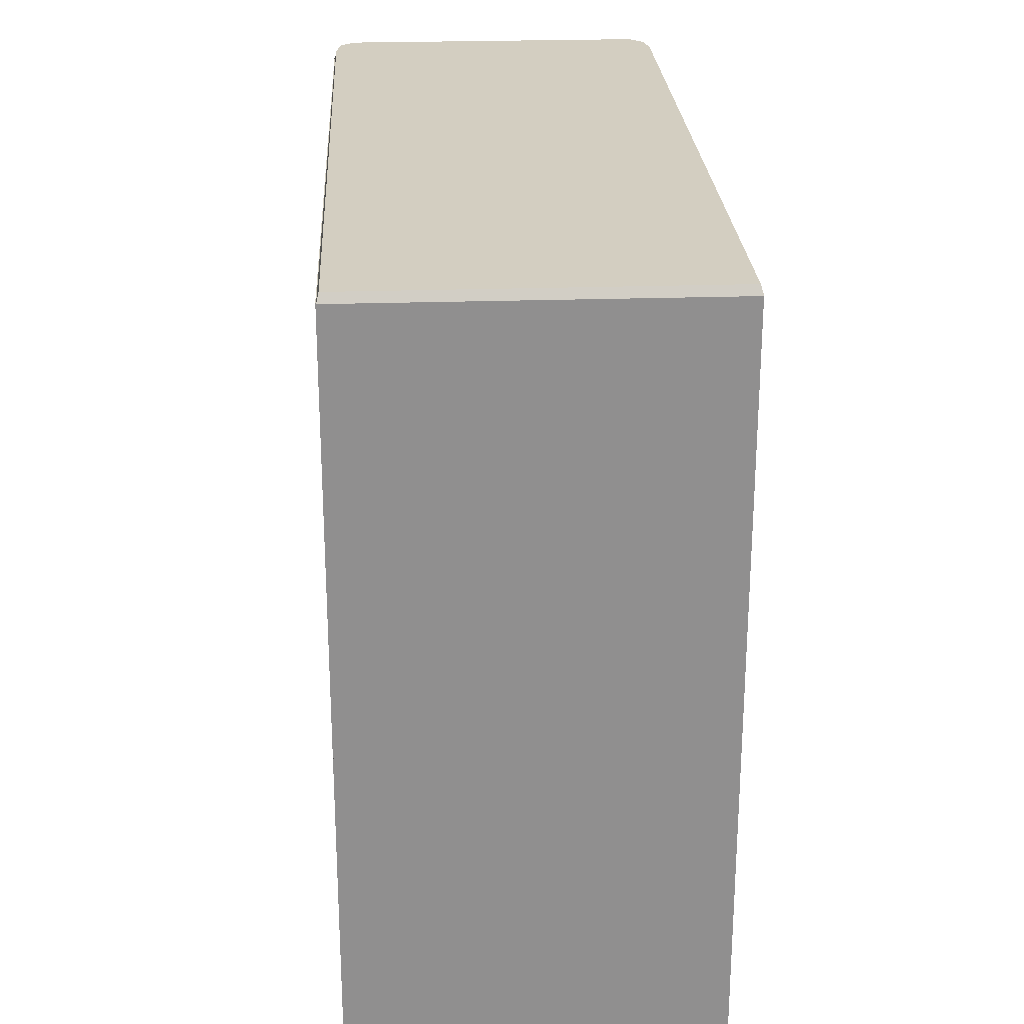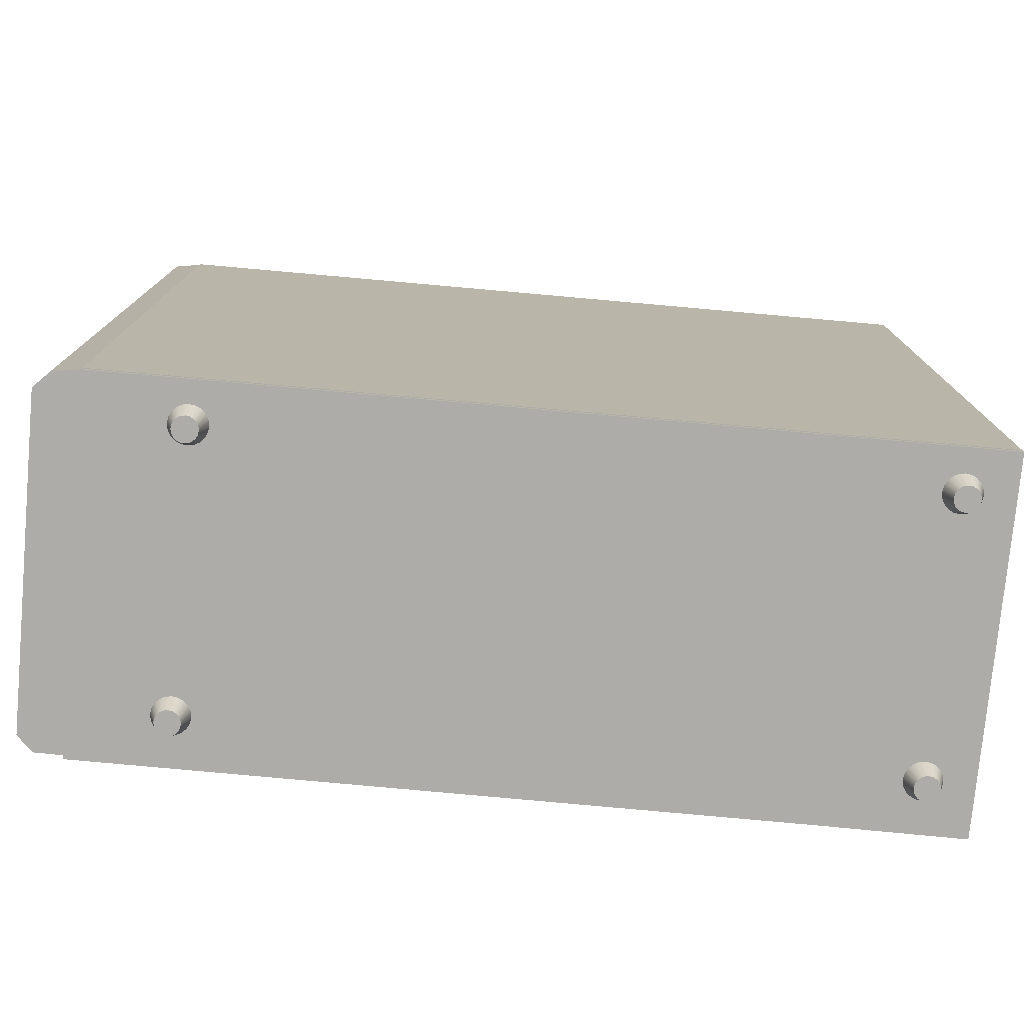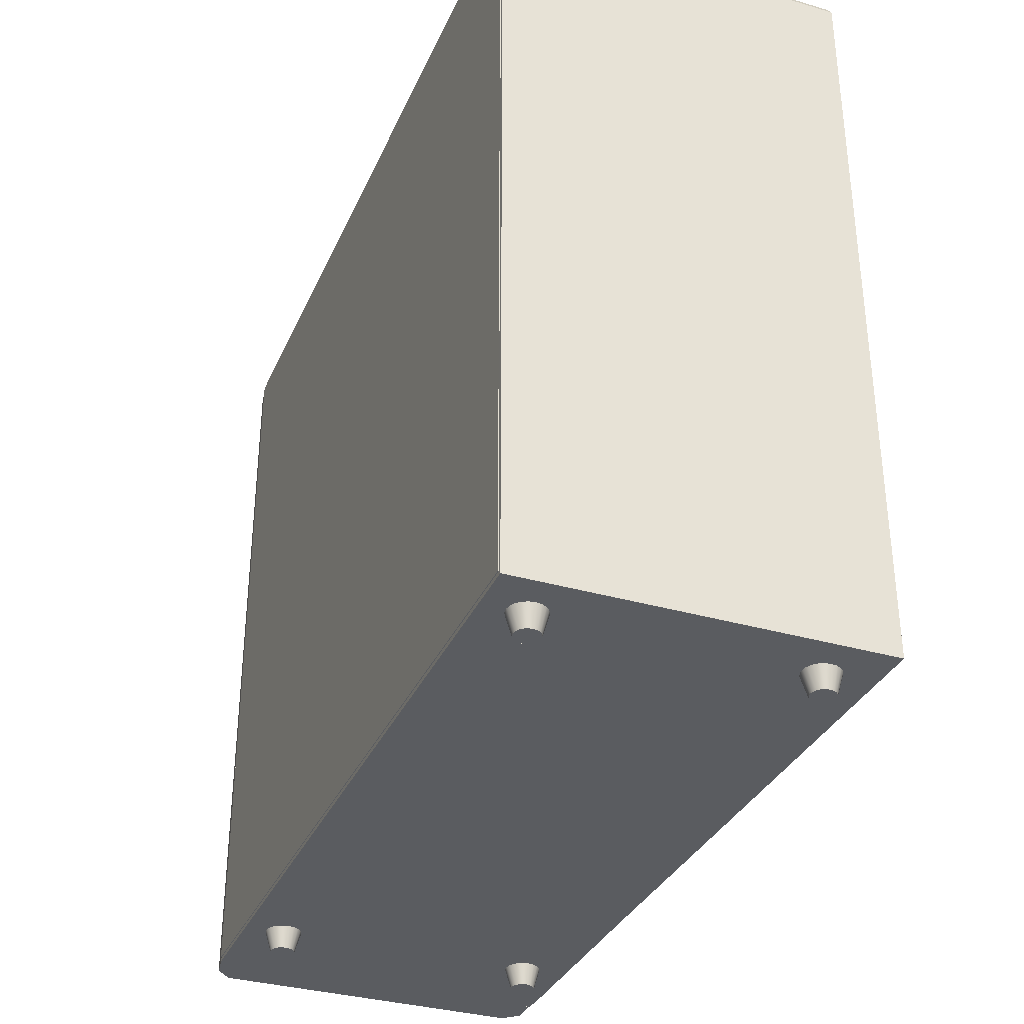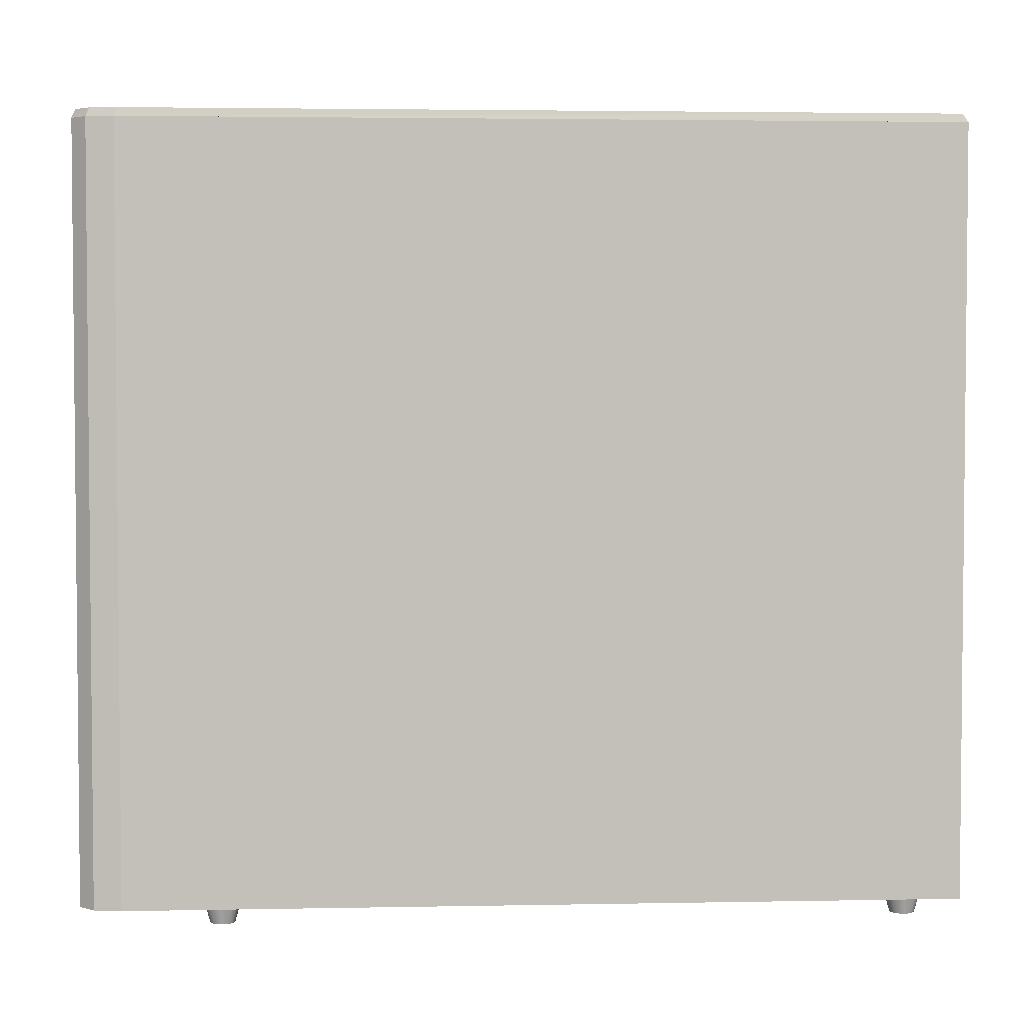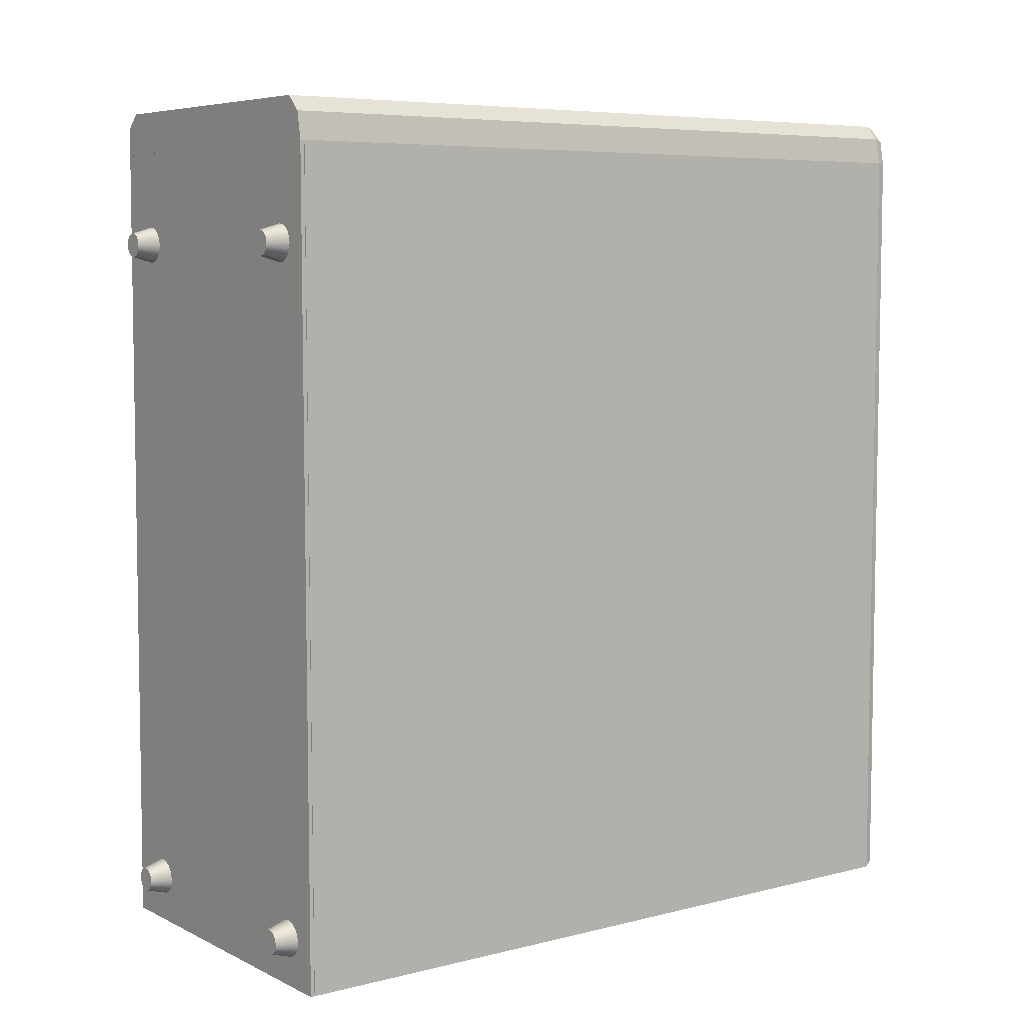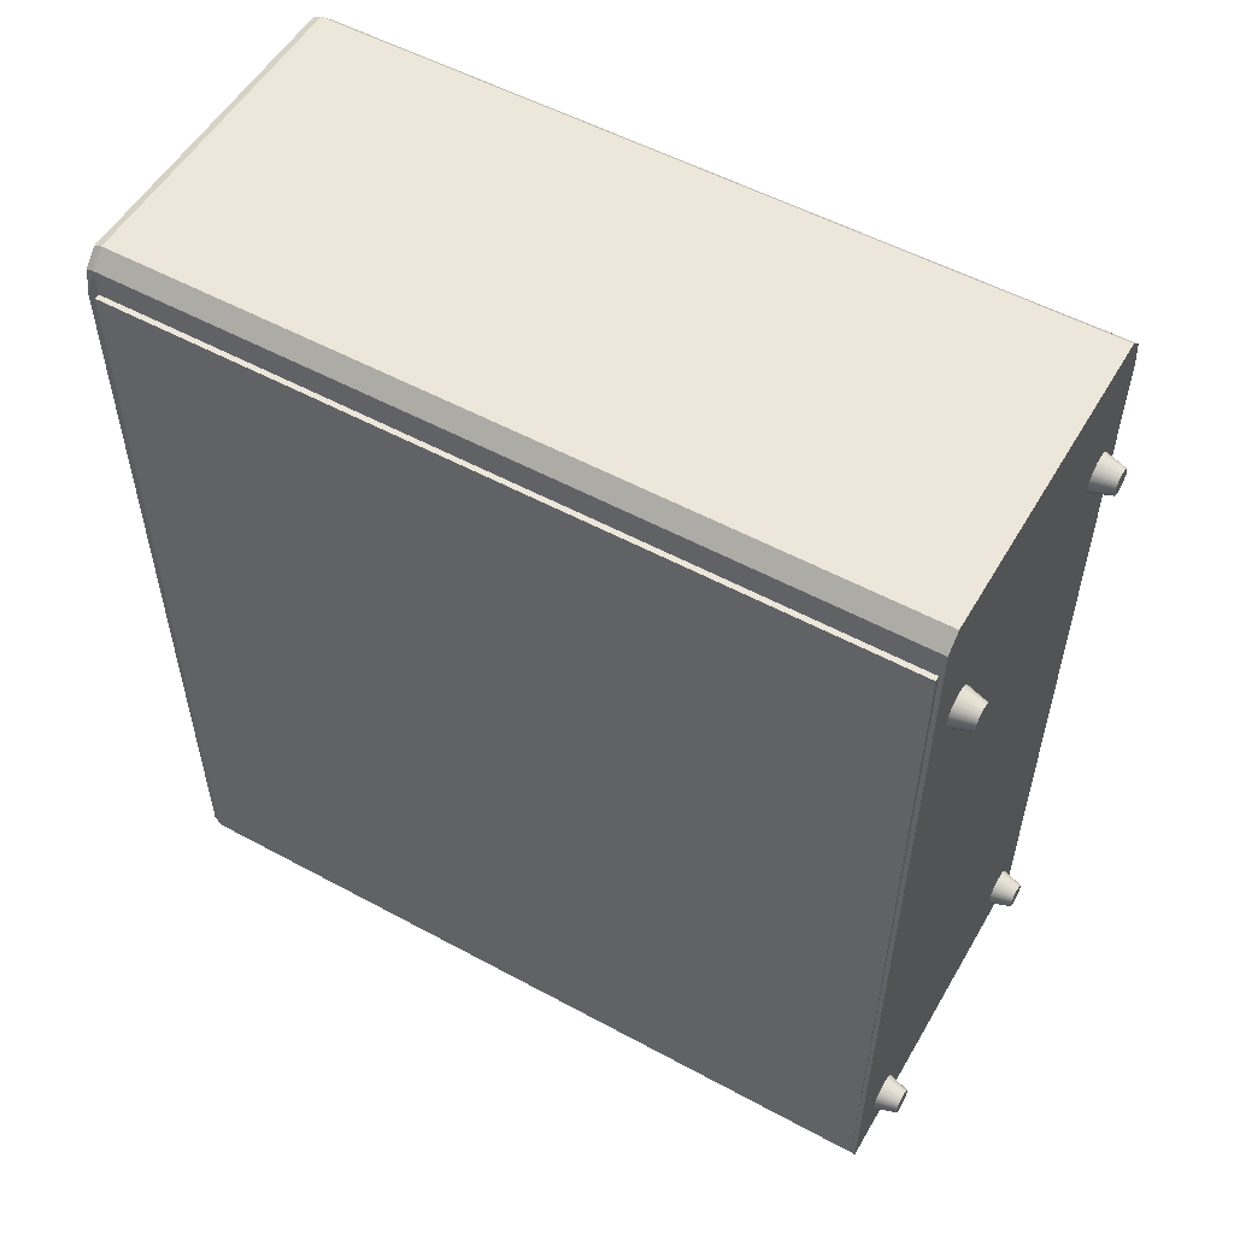
<metadata>
{"format":"obj","ext":"obj","renderer":"f3d","projection":"perspective","resolution":1024,"background":"white","views":[{"elev":24.9,"azim":176.9,"up":"+Y"},{"elev":-77.0,"azim":84.8,"up":"+Y"},{"elev":-34.1,"azim":158.5,"up":"+Y"},{"elev":3.3,"azim":86.2,"up":"+Y"},{"elev":6.6,"azim":53.7,"up":"+Z"},{"elev":54.1,"azim":-60.1,"up":"+Z"}]}
</metadata>
<code>
v  94.46 436.3 216.6
v  95.32 15.13 -237.9
v  94.46 15.13 216.6
v  99.51 436.3 216.6
v  100.4 15.13 -237.9
v  100.4 436.3 -237.9
v  95.32 436.3 -237.9
v  99.51 15.13 216.6
g cpu_cover2
f 1 2 3
f 4 5 6
f 7 4 6
f 2 6 5
f 1 8 4
f 3 5 8
f 1 7 2
f 4 8 5
f 7 1 4
f 2 7 6
f 1 3 8
f 3 2 5
v  96.76 20.6 -231.5
v  96.76 436.3 -231.5
v  95.89 436.3 216.6
v  95.89 12.9 216.6
v  -73.17 20.6 -231.5
v  -72.3 12.9 216.6
v  -72.3 436.3 216.6
v  -73.17 436.3 -231.5
v  -88.16 12.9 240
v  -96.53 436.3 231.7
v  -96.53 12.9 231.7
v  98.78 441 -237.1
v  -98.28 441 215.6
v  98.25 441 215.8
v  -100 436.3 -240
v  100 12.9 -240
v  -100 12.9 -240
v  88.16 436.3 240
v  96.53 12.9 231.7
v  96.53 436.3 231.7
v  88.16 12.9 240
v  -98.78 441 -237.1
v  100 436.3 -240
v  -87.97 441 237.8
v  -88.16 436.3 240
v  99.13 436.3 216.6
v  95.77 441 229.8
v  -95.89 441 229.2
v  -96.65 436.3 215.2
v  87.97 441 237.8
v  99.13 12.9 216.6
v  -96.64 12.9 216.5
v  -95.77 441 229.8
v  100 20.6 -231.5
v  99.13 20.6 216.6
v  -96.64 20.6 216.5
v  -100 20.6 -231
v  -100 436.3 -231.5
v  100 436.3 -231.5
v  76.7 1.046 157.2
v  76.7 18.52 152.2
v  80.36 18.52 152.8
v  78.8 1.046 157.6
v  83.67 18.52 154.4
v  80.7 1.046 158.5
v  86.29 18.52 157.1
v  82.21 1.046 160
v  87.97 18.52 160.4
v  83.18 1.046 161.9
v  88.55 18.52 164
v  83.51 1.046 164
v  87.97 18.52 167.7
v  83.18 1.046 166.1
v  86.29 18.52 171
v  82.21 1.046 168
v  83.67 18.52 173.6
v  80.7 1.046 169.5
v  80.36 18.52 175.3
v  78.8 1.046 170.5
v  76.7 18.52 175.9
v  76.7 1.046 170.8
v  73.04 18.52 175.3
v  74.59 1.046 170.5
v  69.73 18.52 173.6
v  72.7 1.046 169.5
v  67.11 18.52 171
v  71.19 1.046 168
v  65.43 18.52 167.7
v  70.22 1.046 166.1
v  64.85 18.52 164
v  69.89 1.046 164
v  65.43 18.52 160.4
v  70.22 1.046 161.9
v  67.11 18.52 157.1
v  71.19 1.046 160
v  69.73 18.52 154.4
v  72.7 1.046 158.5
v  74.59 1.046 157.6
v  73.04 18.52 152.8
v  -71.2 1.046 157.2
v  -71.2 18.52 152.2
v  -67.54 18.52 152.8
v  -69.1 1.046 157.6
v  -64.24 18.52 154.4
v  -67.2 1.046 158.5
v  -61.61 18.52 157.1
v  -65.69 1.046 160
v  -59.93 18.52 160.4
v  -64.72 1.046 161.9
v  -59.35 18.52 164
v  -64.39 1.046 164
v  -59.93 18.52 167.7
v  -64.72 1.046 166.1
v  -61.61 18.52 171
v  -65.69 1.046 168
v  -64.24 18.52 173.6
v  -67.2 1.046 169.5
v  -67.54 18.52 175.3
v  -69.1 1.046 170.5
v  -71.2 18.52 175.9
v  -71.2 1.046 170.8
v  -74.86 18.52 175.3
v  -73.31 1.046 170.5
v  -78.17 18.52 173.6
v  -75.21 1.046 169.5
v  -80.79 18.52 171
v  -76.71 1.046 168
v  -82.47 18.52 167.7
v  -77.68 1.046 166.1
v  -83.05 18.52 164
v  -78.01 1.046 164
v  -82.47 18.52 160.4
v  -77.68 1.046 161.9
v  -80.79 18.52 157.1
v  -76.71 1.046 160
v  -78.17 18.52 154.4
v  -75.21 1.046 158.5
v  -73.31 1.046 157.6
v  -74.86 18.52 152.8
v  76.7 1.046 -220
v  76.7 18.52 -225.1
v  80.36 18.52 -224.5
v  78.8 1.046 -219.7
v  83.67 18.52 -222.8
v  80.7 1.046 -218.7
v  86.29 18.52 -220.2
v  82.21 1.046 -217.2
v  87.97 18.52 -216.9
v  83.18 1.046 -215.3
v  88.55 18.52 -213.2
v  83.51 1.046 -213.2
v  87.97 18.52 -209.5
v  83.18 1.046 -211.1
v  86.29 18.52 -206.2
v  82.21 1.046 -209.2
v  83.67 18.52 -203.6
v  80.7 1.046 -207.7
v  80.36 18.52 -201.9
v  78.8 1.046 -206.7
v  76.7 18.52 -201.4
v  76.7 1.046 -206.4
v  73.04 18.52 -201.9
v  74.59 1.046 -206.7
v  69.73 18.52 -203.6
v  72.7 1.046 -207.7
v  67.11 18.52 -206.2
v  71.19 1.046 -209.2
v  65.43 18.52 -209.5
v  70.22 1.046 -211.1
v  64.85 18.52 -213.2
v  69.89 1.046 -213.2
v  65.43 18.52 -216.9
v  70.22 1.046 -215.3
v  67.11 18.52 -220.2
v  71.19 1.046 -217.2
v  69.73 18.52 -222.8
v  72.7 1.046 -218.7
v  74.59 1.046 -219.7
v  73.04 18.52 -224.5
v  -71.2 1.046 -220
v  -71.2 18.52 -225.1
v  -67.54 18.52 -224.5
v  -69.1 1.046 -219.7
v  -64.24 18.52 -222.8
v  -67.2 1.046 -218.7
v  -61.61 18.52 -220.2
v  -65.69 1.046 -217.2
v  -59.93 18.52 -216.9
v  -64.72 1.046 -215.3
v  -59.35 18.52 -213.2
v  -64.39 1.046 -213.2
v  -59.93 18.52 -209.5
v  -64.72 1.046 -211.1
v  -61.61 18.52 -206.2
v  -65.69 1.046 -209.2
v  -64.24 18.52 -203.6
v  -67.2 1.046 -207.7
v  -67.54 18.52 -201.9
v  -69.1 1.046 -206.7
v  -71.2 18.52 -201.4
v  -71.2 1.046 -206.4
v  -74.86 18.52 -201.9
v  -73.31 1.046 -206.7
v  -78.17 18.52 -203.6
v  -75.21 1.046 -207.7
v  -80.79 18.52 -206.2
v  -76.71 1.046 -209.2
v  -82.47 18.52 -209.5
v  -77.68 1.046 -211.1
v  -83.05 18.52 -213.2
v  -78.01 1.046 -213.2
v  -82.47 18.52 -216.9
v  -77.68 1.046 -215.3
v  -80.79 18.52 -220.2
v  -76.71 1.046 -217.2
v  -78.17 18.52 -222.8
v  -75.21 1.046 -218.7
v  -73.31 1.046 -219.7
v  -74.86 18.52 -224.5
g cpu
f 9 10 11 12
f 13 14 15 16
f 17 18 19
f 20 21 22
f 23 24 25
f 26 27 28
f 26 17 29
f 17 27 29
f 30 31 23
f 32 18 33
f 20 34 31
f 35 26 28
f 22 36 35
f 30 37 21
f 38 33 26
f 35 32 38
f 19 39 27
f 22 28 34
f 28 39 34
f 40 24 39
f 21 41 36
f 18 40 19
f 39 42 43
f 25 44 45
f 23 45 46
f 24 47 42
f 37 31 34
f 47 45 42
f 40 34 39
f 44 42 45
f 17 33 18
f 20 30 21
f 23 31 24
f 26 29 27
f 26 33 17
f 17 19 27
f 30 20 31
f 32 41 18
f 20 22 34
f 35 38 26
f 22 21 36
f 30 23 37
f 38 32 33
f 35 36 41
f 35 41 32
f 19 40 39
f 22 35 28
f 28 27 39
f 40 25 24
f 21 37 18
f 21 18 41
f 18 37 40
f 39 24 42
f 25 40 44
f 23 25 45
f 24 31 47
f 37 23 31
f 47 46 45
f 40 37 34
f 44 43 42
f 48 49 50 51
f 51 50 52 53
f 53 52 54 55
f 55 54 56 57
f 57 56 58 59
f 59 58 60 61
f 61 60 62 63
f 63 62 64 65
f 65 64 66 67
f 67 66 68 69
f 69 68 70 71
f 71 70 72 73
f 73 72 74 75
f 75 74 76 77
f 77 76 78 79
f 79 78 80 81
f 81 80 82 83
f 83 82 84 85
f 86 87 49 48
f 85 84 87 86
f 48 85 86
f 48 51 53
f 48 53 55
f 48 55 57
f 48 57 59
f 48 59 61
f 48 61 63
f 48 63 65
f 48 65 67
f 48 67 69
f 48 69 71
f 48 71 73
f 48 73 75
f 48 75 77
f 48 77 79
f 48 79 81
f 48 81 83
f 48 83 85
f 88 89 90 91
f 91 90 92 93
f 93 92 94 95
f 95 94 96 97
f 97 96 98 99
f 99 98 100 101
f 101 100 102 103
f 103 102 104 105
f 105 104 106 107
f 107 106 108 109
f 109 108 110 111
f 111 110 112 113
f 113 112 114 115
f 115 114 116 117
f 117 116 118 119
f 119 118 120 121
f 121 120 122 123
f 123 122 124 125
f 126 127 89 88
f 125 124 127 126
f 88 125 126
f 88 91 93
f 88 93 95
f 88 95 97
f 88 97 99
f 88 99 101
f 88 101 103
f 88 103 105
f 88 105 107
f 88 107 109
f 88 109 111
f 88 111 113
f 88 113 115
f 88 115 117
f 88 117 119
f 88 119 121
f 88 121 123
f 88 123 125
f 128 129 130 131
f 131 130 132 133
f 133 132 134 135
f 135 134 136 137
f 137 136 138 139
f 139 138 140 141
f 141 140 142 143
f 143 142 144 145
f 145 144 146 147
f 147 146 148 149
f 149 148 150 151
f 151 150 152 153
f 153 152 154 155
f 155 154 156 157
f 157 156 158 159
f 159 158 160 161
f 161 160 162 163
f 163 162 164 165
f 166 167 129 128
f 165 164 167 166
f 128 165 166
f 128 131 133
f 128 133 135
f 128 135 137
f 128 137 139
f 128 139 141
f 128 141 143
f 128 143 145
f 128 145 147
f 128 147 149
f 128 149 151
f 128 151 153
f 128 153 155
f 128 155 157
f 128 157 159
f 128 159 161
f 128 161 163
f 128 163 165
f 168 169 170 171
f 171 170 172 173
f 173 172 174 175
f 175 174 176 177
f 177 176 178 179
f 179 178 180 181
f 181 180 182 183
f 183 182 184 185
f 185 184 186 187
f 187 186 188 189
f 189 188 190 191
f 191 190 192 193
f 193 192 194 195
f 195 194 196 197
f 197 196 198 199
f 199 198 200 201
f 201 200 202 203
f 203 202 204 205
f 206 207 169 168
f 205 204 207 206
f 168 205 206
f 168 171 173
f 168 173 175
f 168 175 177
f 168 177 179
f 168 179 181
f 168 181 183
f 168 183 185
f 168 185 187
f 168 187 189
f 168 189 191
f 168 191 193
f 168 193 195
f 168 195 197
f 168 197 199
f 168 199 201
f 168 201 203
f 168 203 205
v  -94.46 436.3 216.6
v  -95.32 15.13 -237.9
v  -95.32 436.3 -237.9
v  -99.51 436.3 216.6
v  -100.4 15.13 -237.9
v  -99.51 15.13 216.6
v  -100.4 436.3 -237.9
v  -94.46 15.13 216.6
g cpu_cover1
f 208 209 210
f 211 212 213
f 210 211 208
f 209 214 210
f 208 213 215
f 215 212 209
f 208 215 209
f 211 214 212
f 210 214 211
f 209 212 214
f 208 211 213
f 215 213 212

</code>
